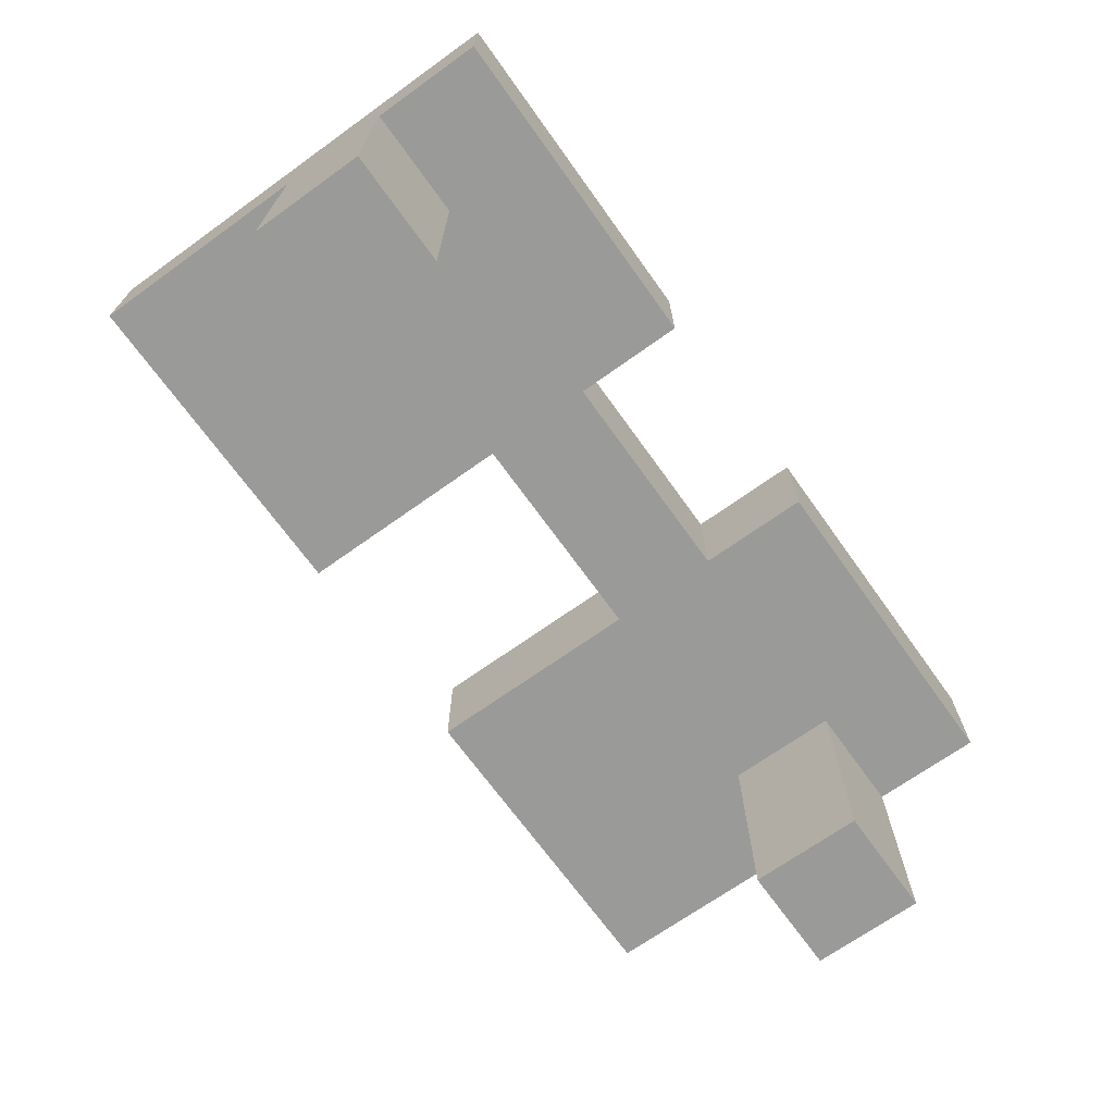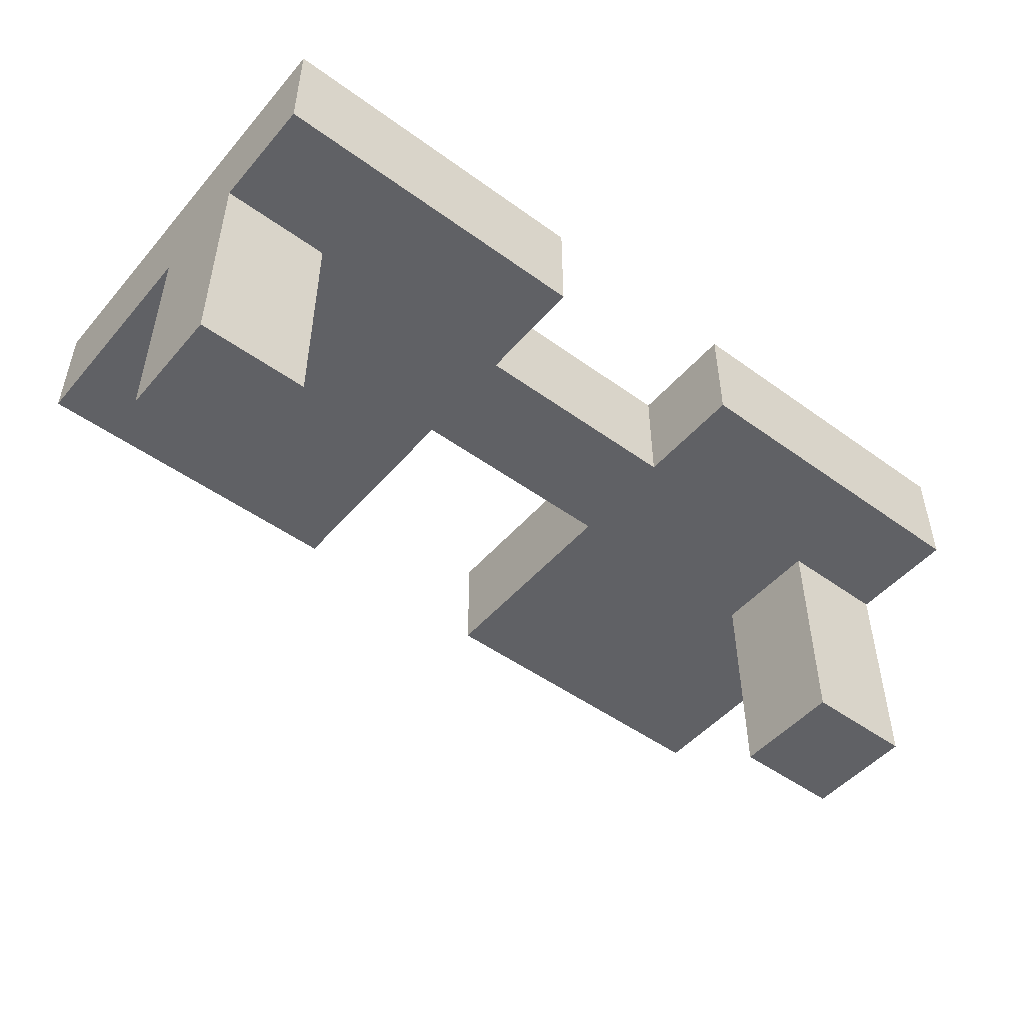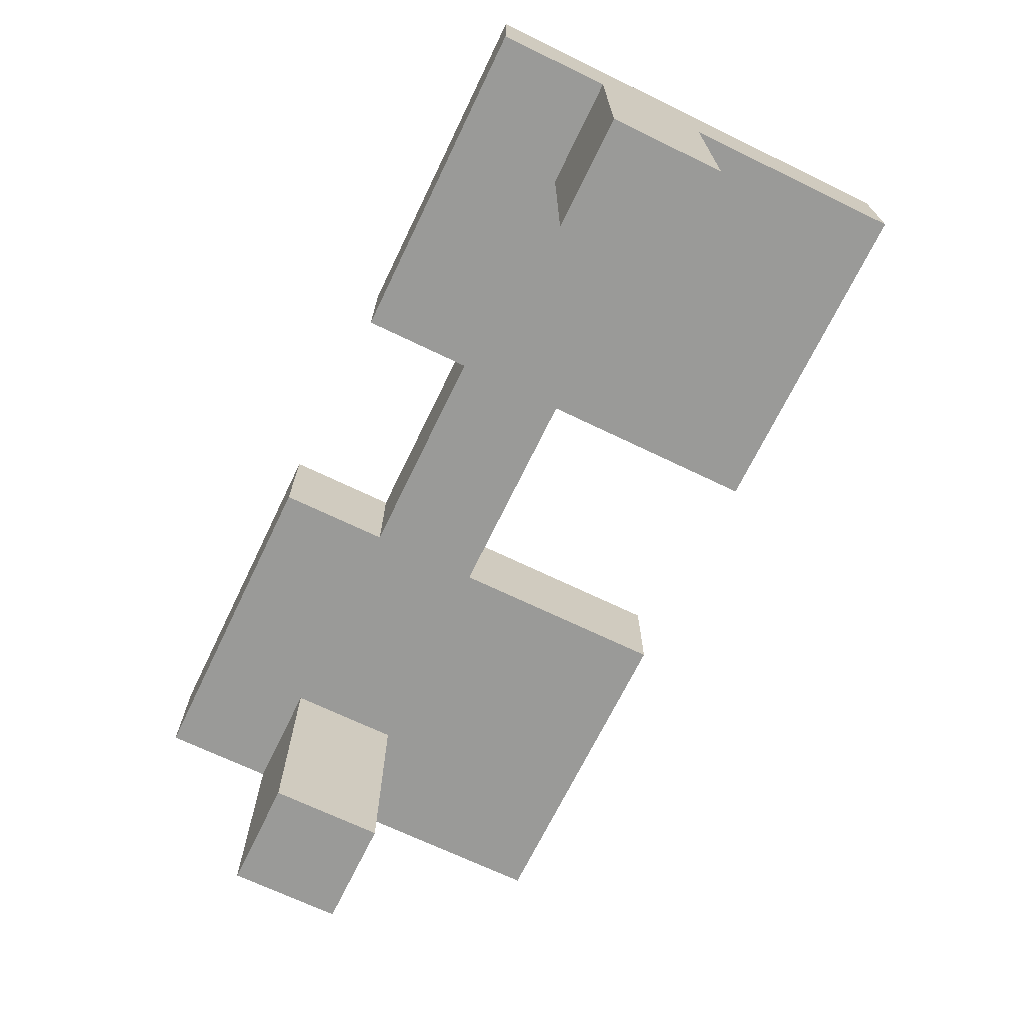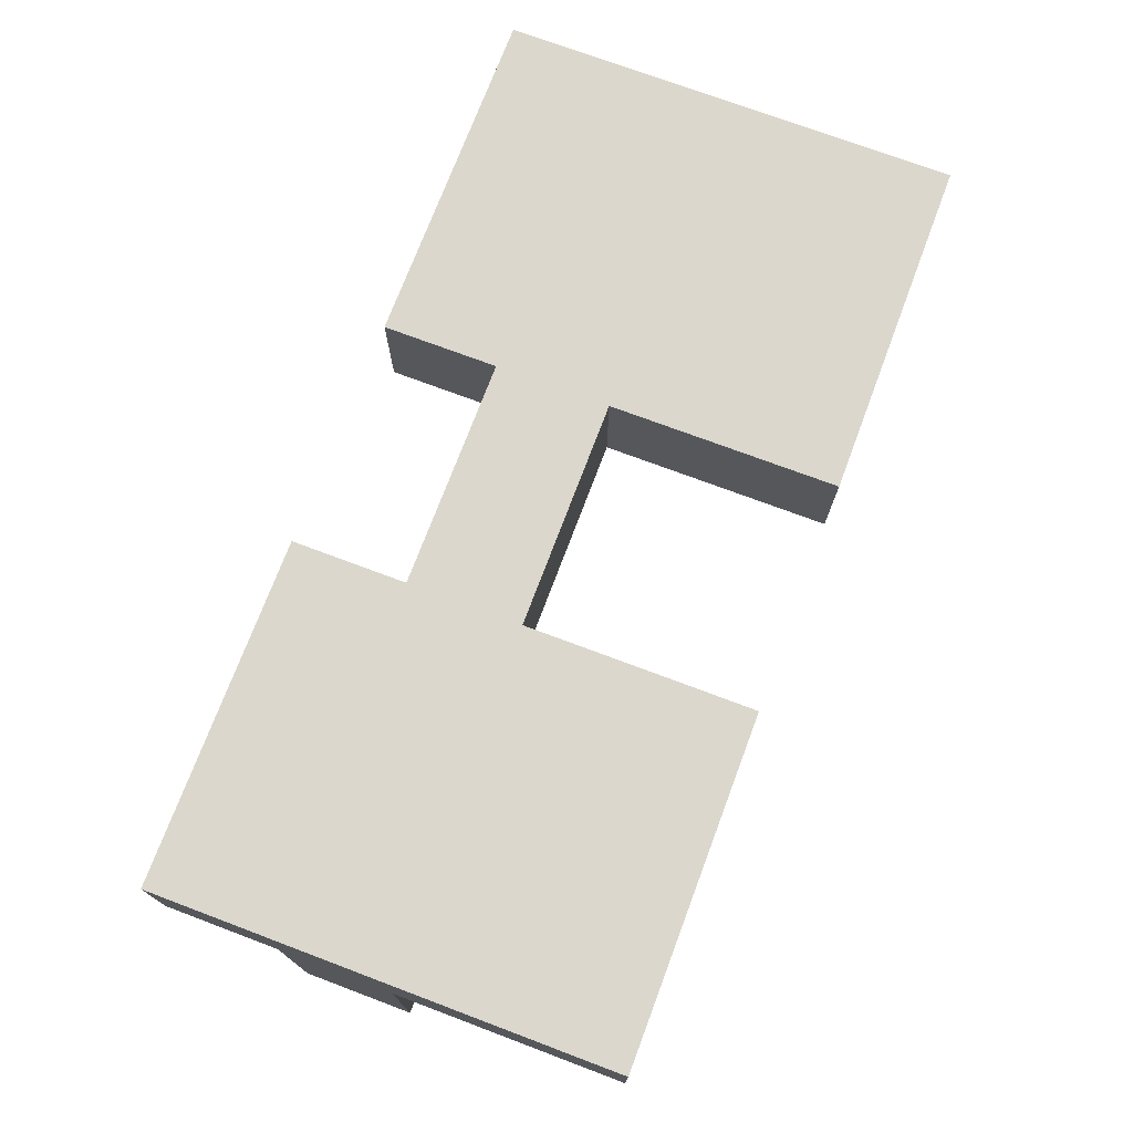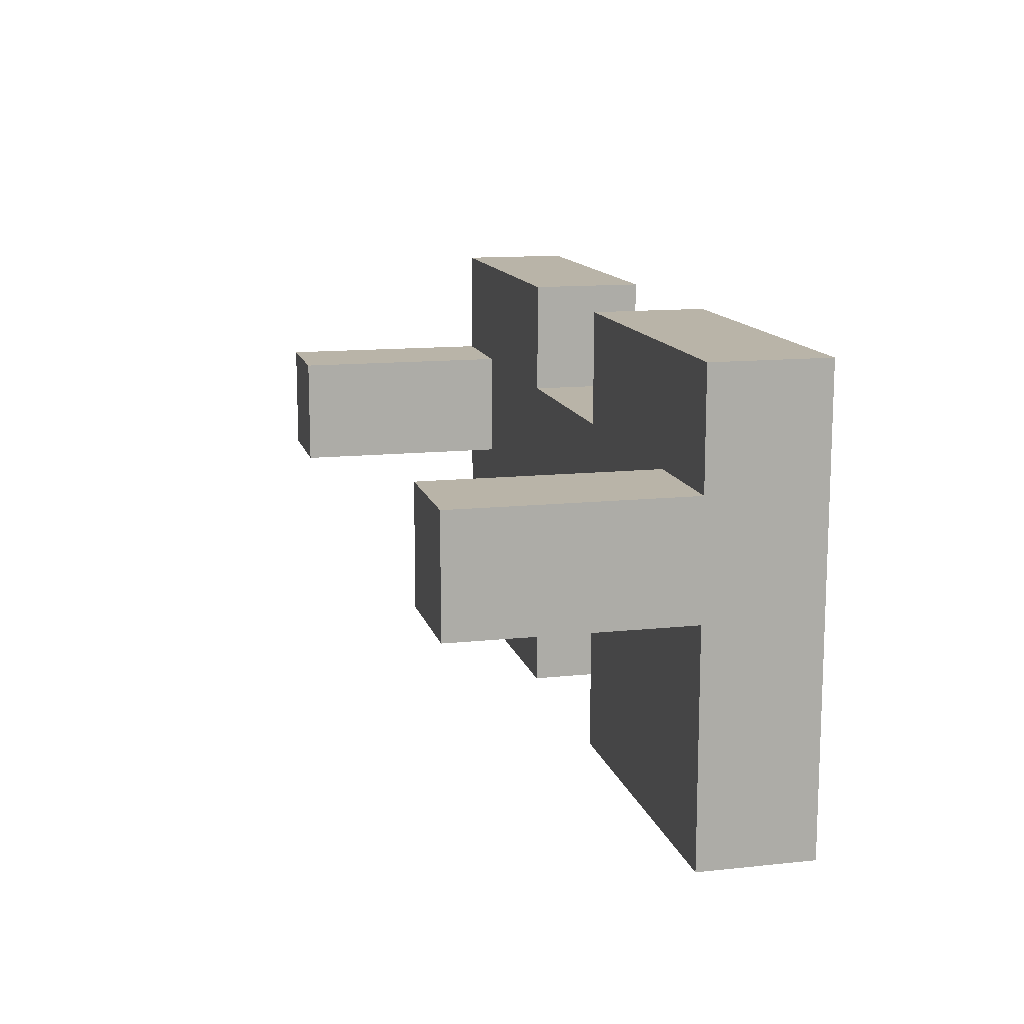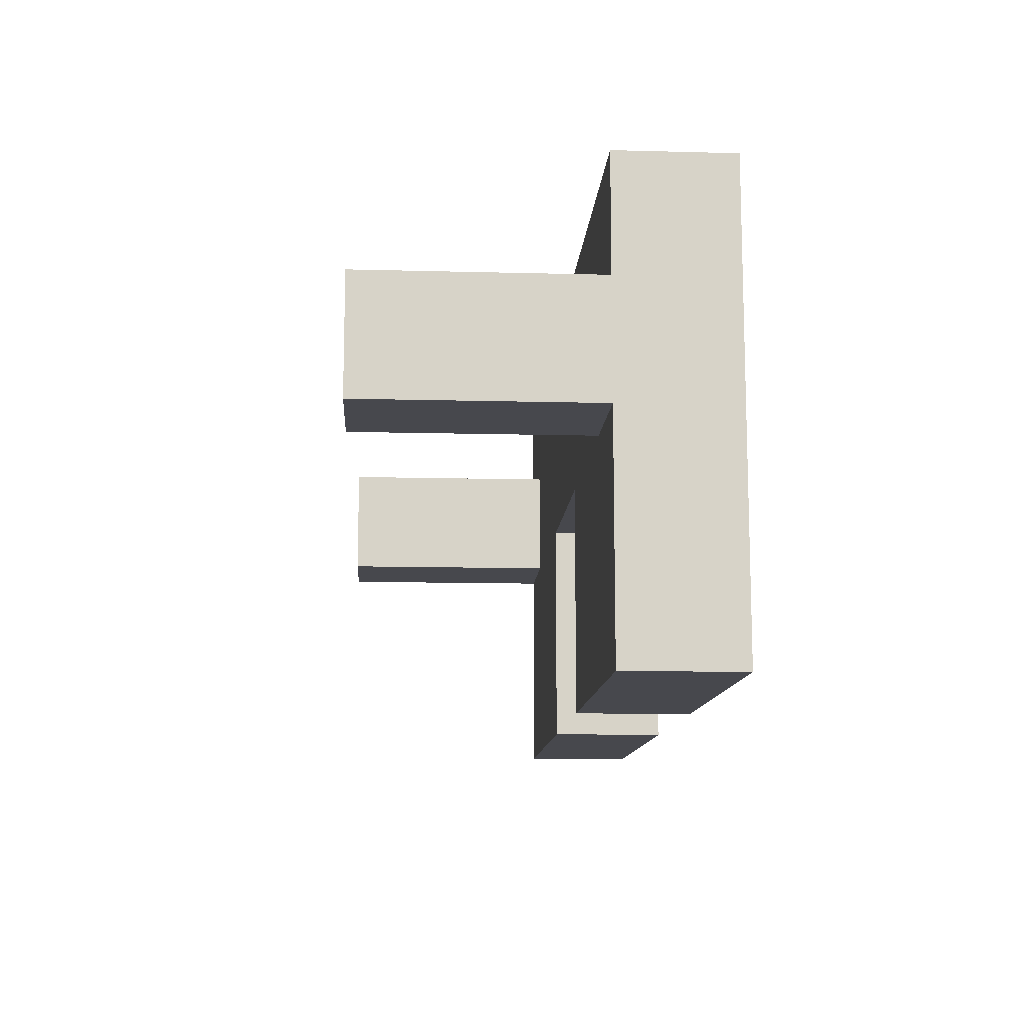
<metadata>
{"format":"obj","ext":"obj","renderer":"f3d","projection":"perspective","resolution":1024,"background":"white","views":[{"elev":-69.2,"azim":125.6,"up":"+Z"},{"elev":-49.1,"azim":141.2,"up":"+Z"},{"elev":-69.2,"azim":-115.8,"up":"+Z"},{"elev":73.4,"azim":-69.4,"up":"+Z"},{"elev":13.1,"azim":-103.6,"up":"+Y"},{"elev":-11.8,"azim":-93.6,"up":"+Y"}]}
</metadata>
<code>
g grandma02-11
v -4 6 3
v -4 6 2
v -4 8 2
v -4 8 -0
v -4 9 2
v -4 9 -0
v -4 10 3
v -4 10 2
v 1 6 3
v 1 6 2
v 1 7 3
v 1 7 2
v 1 8 3
v 1 8 2
v 1 9 3
v 1 9 2
v 1 10 3
v 1 10 2
v 3 8 2
v 3 8 -0
v 3 9 2
v 3 9 -0
v -3 8 2
v -3 8 -0
v -3 9 2
v -3 9 -0
v -1 6 3
v -1 6 2
v -1 7 3
v -1 7 2
v -1 8 3
v -1 8 2
v -1 9 3
v -1 9 2
v -1 10 3
v -1 10 2
v 4 6 3
v 4 6 2
v 4 8 2
v 4 8 -0
v 4 9 2
v 4 9 -0
v 4 10 3
v 4 10 2
v -4 6 3
v -4 10 3
v -3 7 3
v -3 9 3
v -1 6 3
v -1 7 3
v -1 8 3
v -1 9 3
v -1 10 3
v 1 6 3
v 1 7 3
v 1 8 3
v 1 9 3
v 1 10 3
v 3 7 3
v 3 9 3
v 4 6 3
v 4 10 3
v -4 6 2
v -4 8 2
v -4 9 2
v -4 10 2
v -3 7 2
v -3 8 2
v -3 9 2
v -1 6 2
v -1 7 2
v -1 8 2
v -1 9 2
v -1 10 2
v 1 6 2
v 1 7 2
v 1 8 2
v 1 9 2
v 1 10 2
v 3 7 2
v 3 8 2
v 3 9 2
v 4 6 2
v 4 8 2
v 4 9 2
v 4 10 2
v -4 8 -0
v -4 9 -0
v -3 8 -0
v -3 9 -0
v 3 8 -0
v 3 9 -0
v 4 8 -0
v 4 9 -0
v -4 6 3
v -1 6 3
v 1 6 3
v 4 6 3
v -4 6 2
v -1 6 2
v 1 6 2
v 4 6 2
v -1 8 3
v 1 8 3
v -4 8 2
v -3 8 2
v -1 8 2
v 1 8 2
v 3 8 2
v 4 8 2
v -4 8 -0
v -3 8 -0
v 3 8 -0
v 4 8 -0
v -1 9 3
v 1 9 3
v -4 9 2
v -3 9 2
v -1 9 2
v 1 9 2
v 3 9 2
v 4 9 2
v -4 9 -0
v -3 9 -0
v 3 9 -0
v 4 9 -0
v -4 10 3
v -1 10 3
v 1 10 3
v 4 10 3
v -4 10 2
v -1 10 2
v 1 10 2
v 4 10 2
f 3 2 1
f 5 3 1
f 5 4 3
f 6 4 5
f 7 5 1
f 8 5 7
f 11 10 9
f 12 10 11
f 13 12 11
f 14 12 13
f 17 16 15
f 18 16 17
f 21 20 19
f 22 20 21
f 23 24 25
f 25 24 26
f 27 28 29
f 29 28 30
f 29 30 31
f 31 30 32
f 33 34 35
f 35 34 36
f 37 38 39
f 37 39 41
f 39 40 41
f 41 40 42
f 37 41 43
f 43 41 44
f 47 46 45
f 48 46 47
f 49 47 45
f 50 48 47
f 50 47 49
f 51 48 50
f 52 46 48
f 52 48 51
f 53 46 52
f 56 52 51
f 57 52 56
f 59 55 54
f 59 56 55
f 59 57 56
f 60 58 57
f 60 57 59
f 61 59 54
f 61 60 59
f 62 58 60
f 62 60 61
f 63 64 67
f 67 64 68
f 65 66 69
f 63 67 70
f 67 68 71
f 70 67 71
f 68 69 71
f 71 69 72
f 69 66 73
f 72 69 73
f 73 66 74
f 72 73 77
f 77 73 78
f 75 76 80
f 76 77 80
f 77 78 80
f 80 78 81
f 78 79 82
f 81 78 82
f 80 81 83
f 75 80 83
f 83 81 84
f 82 79 85
f 85 79 86
f 87 88 89
f 89 88 90
f 91 92 93
f 93 92 94
f 99 96 95
f 100 96 99
f 101 98 97
f 102 98 101
f 107 104 103
f 108 104 107
f 111 106 105
f 112 106 111
f 113 110 109
f 114 110 113
f 115 116 119
f 119 116 120
f 117 118 123
f 123 118 124
f 121 122 125
f 125 122 126
f 127 128 131
f 131 128 132
f 129 130 133
f 133 130 134

</code>
